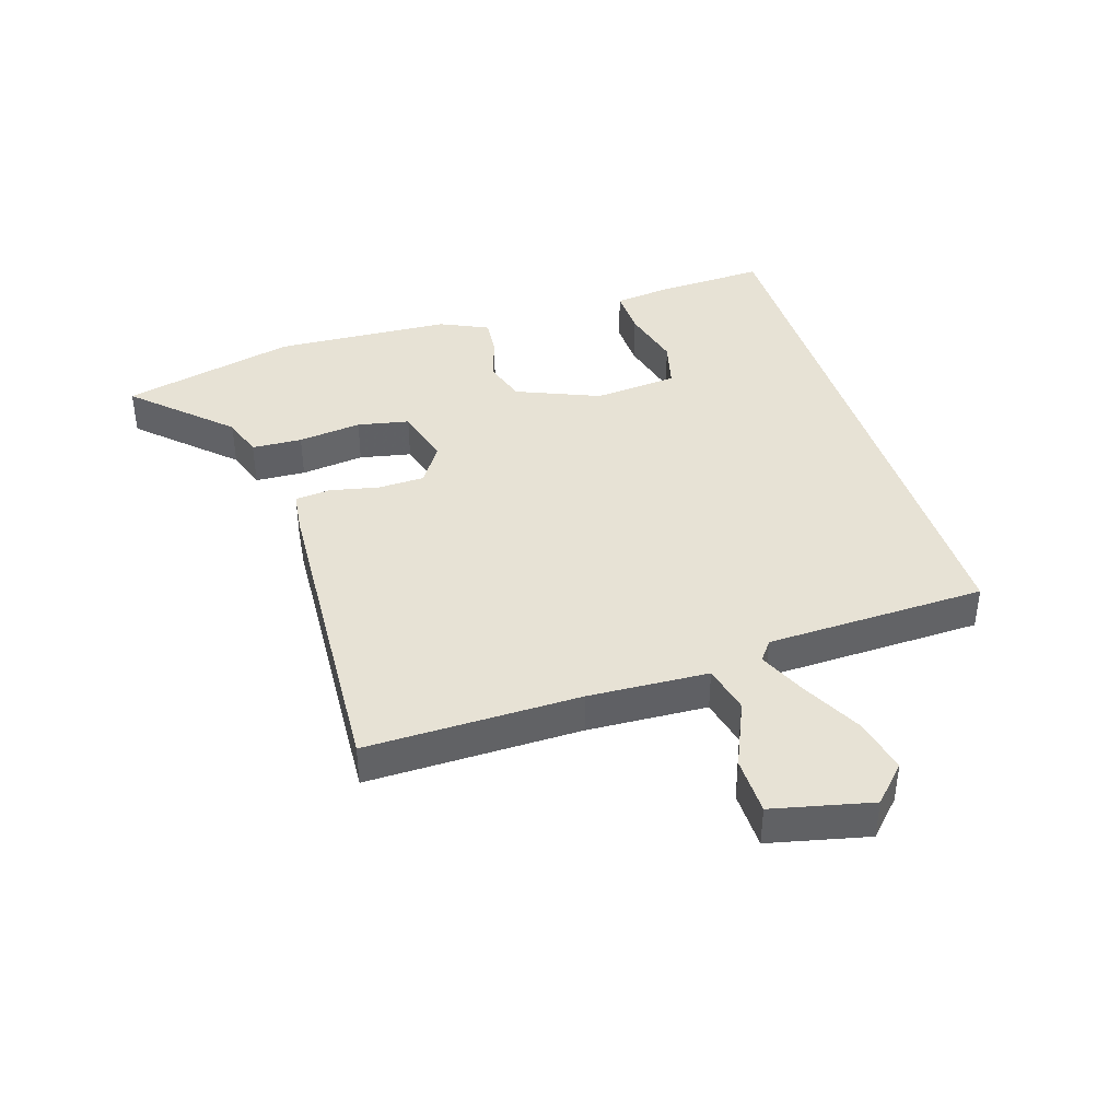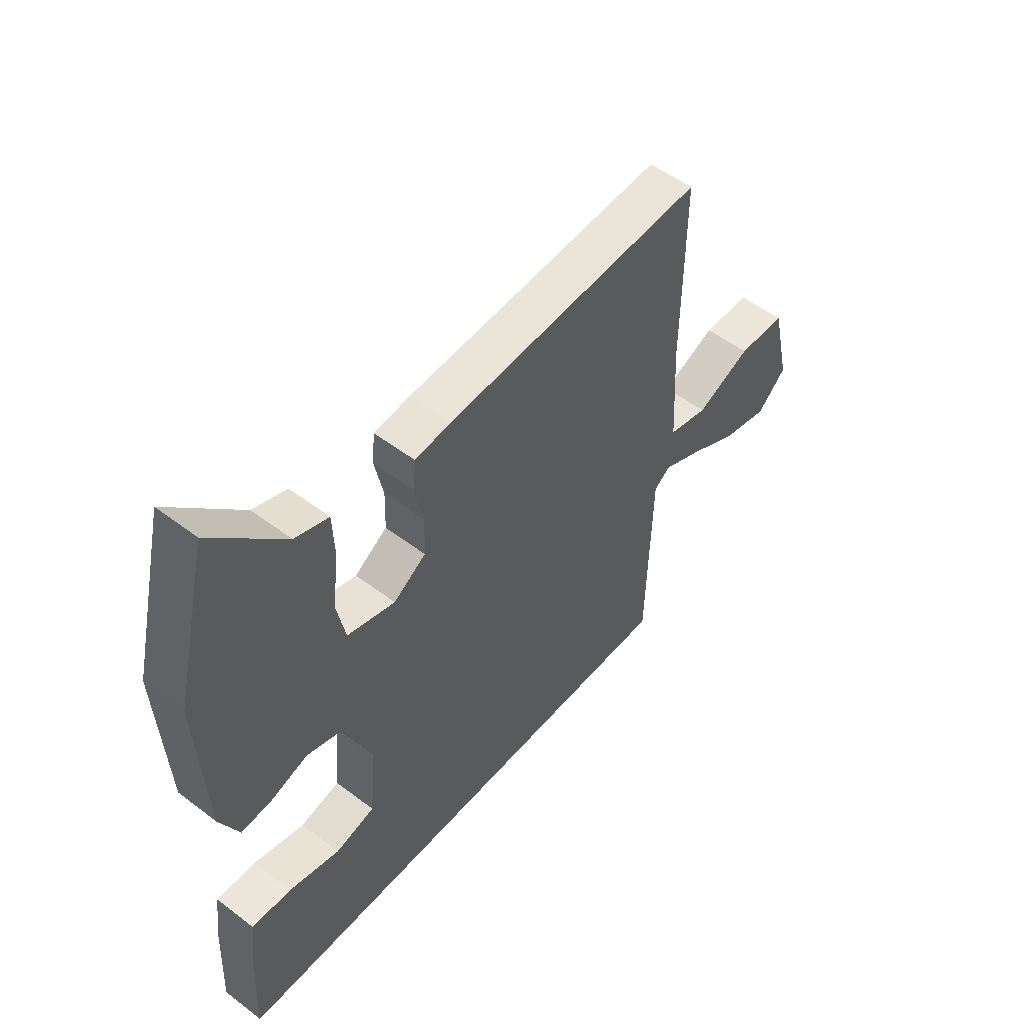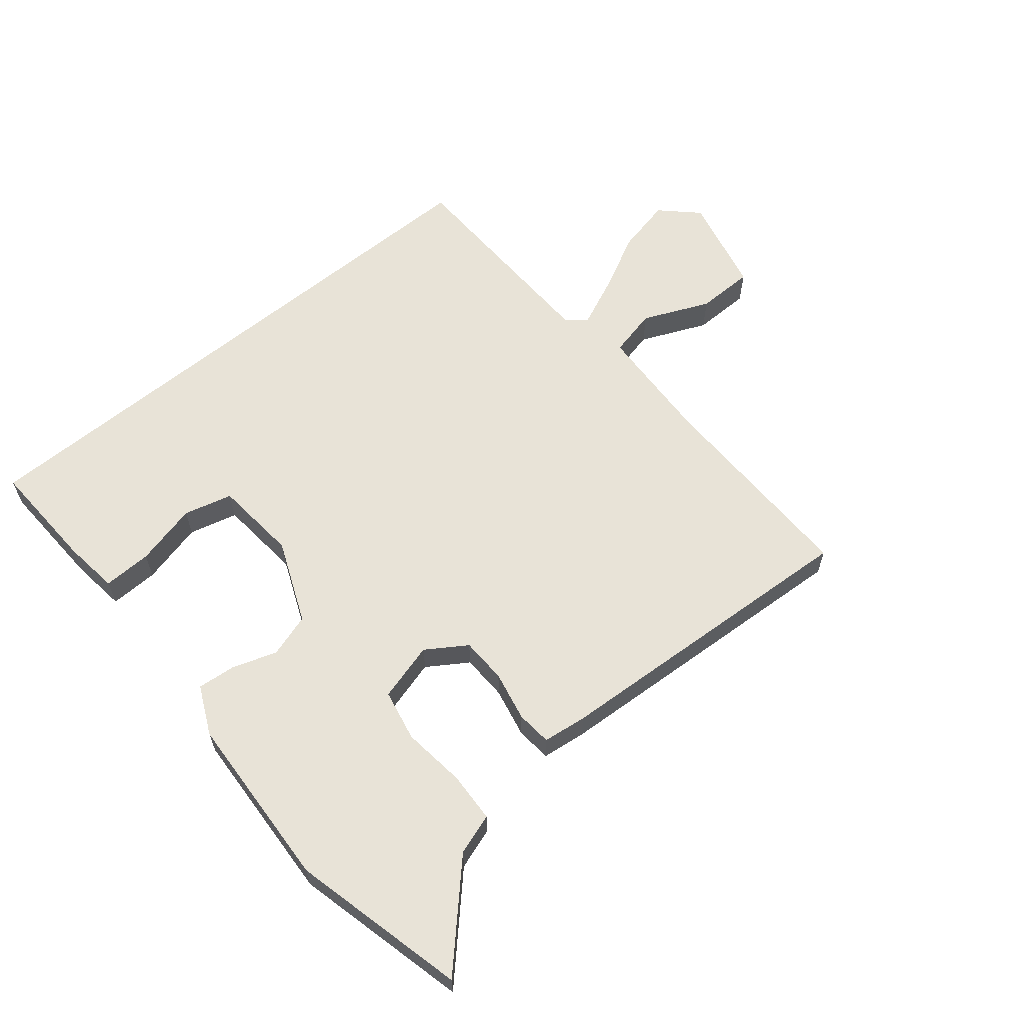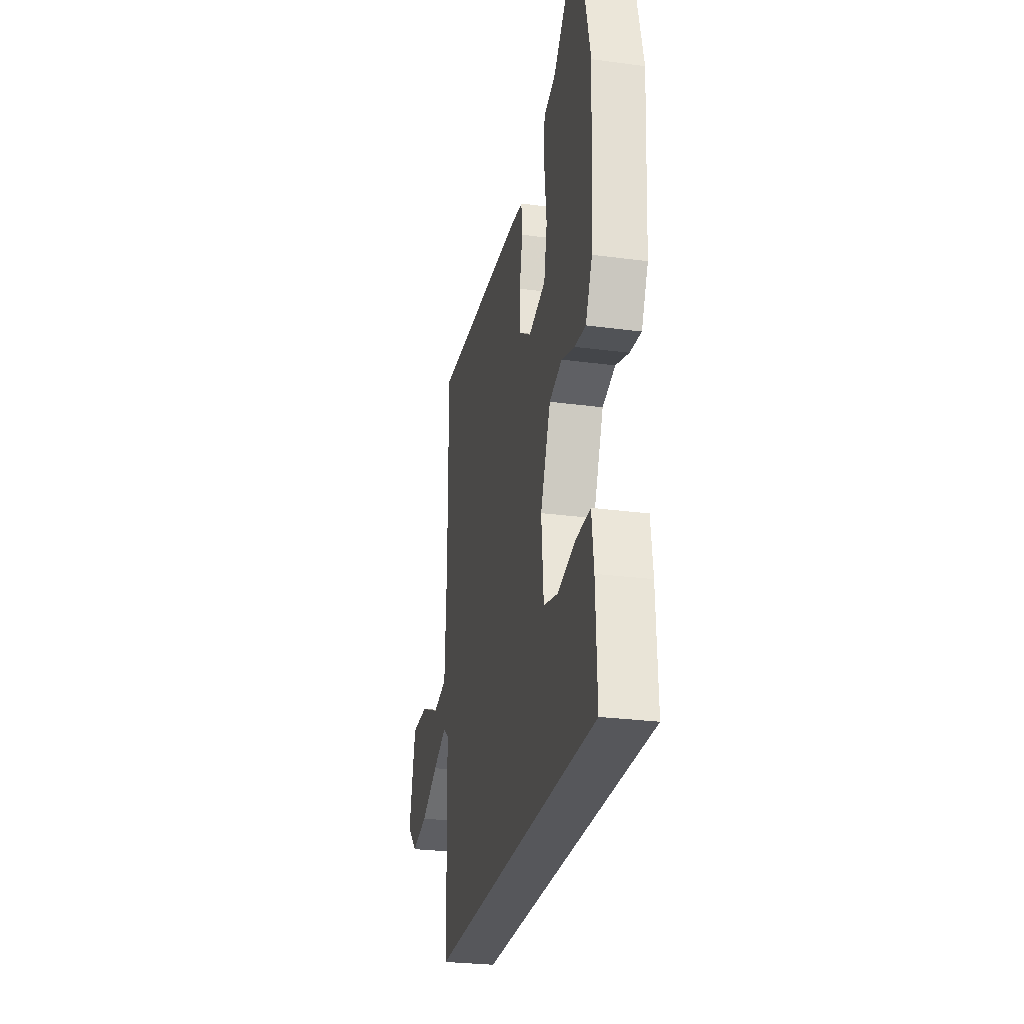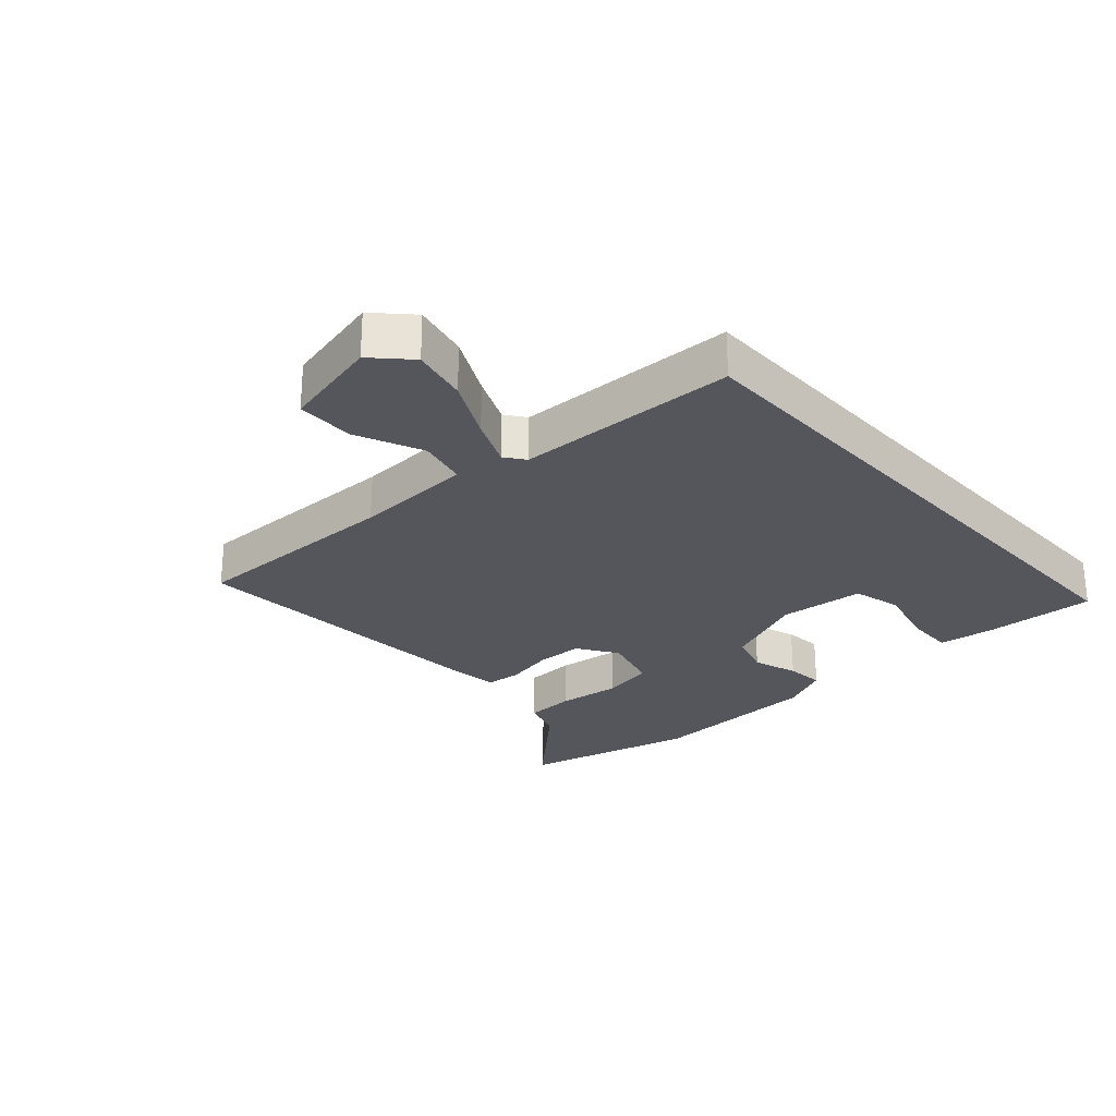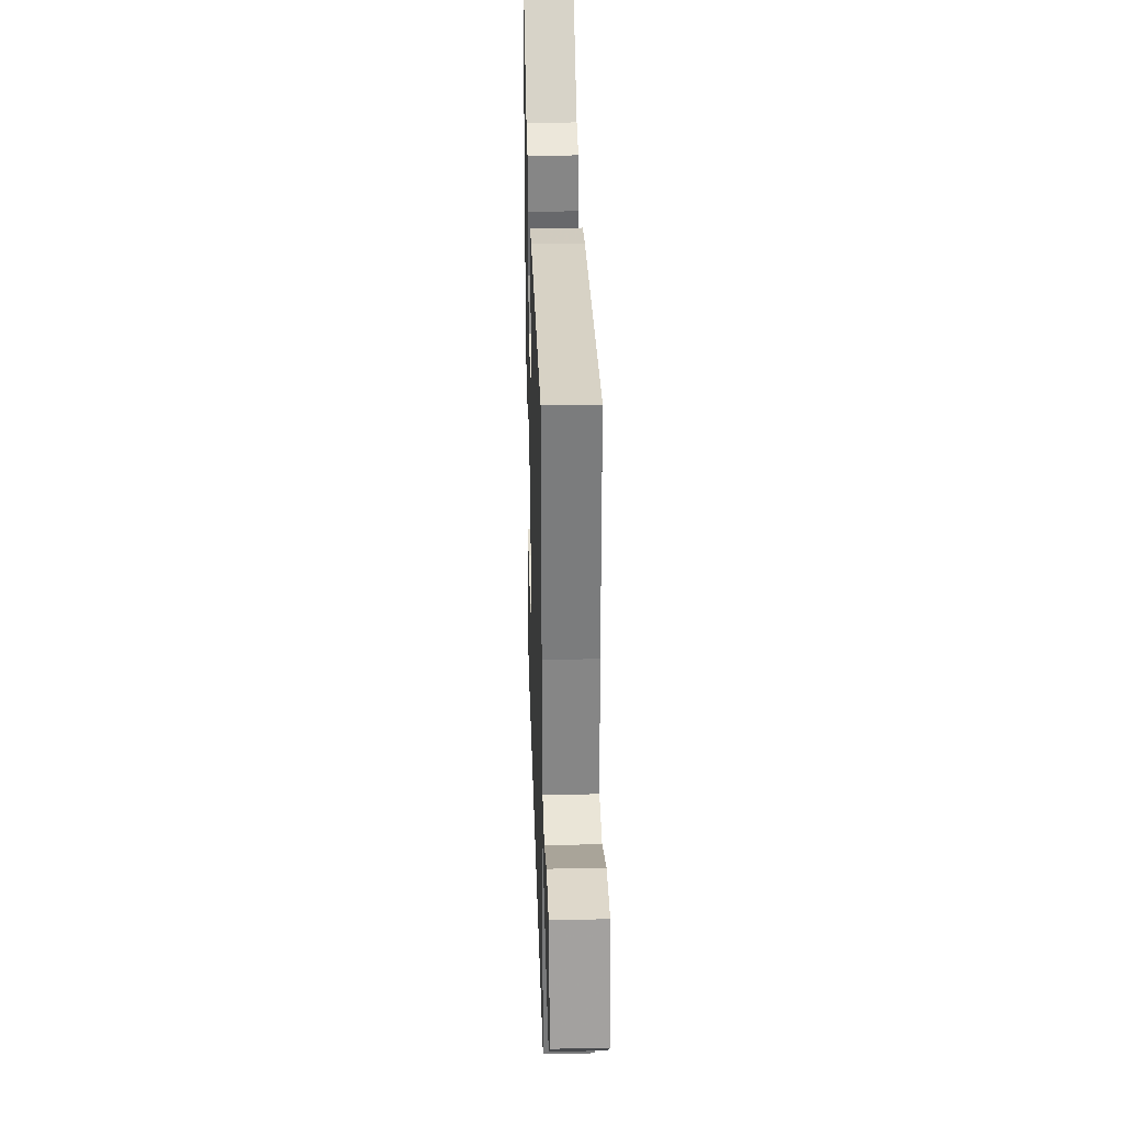
<metadata>
{"format":"obj","ext":"obj","renderer":"f3d","projection":"perspective","resolution":1024,"background":"white","views":[{"elev":40.3,"azim":72.3,"up":"+Y"},{"elev":52.3,"azim":-50.6,"up":"+Z"},{"elev":61.5,"azim":-39.6,"up":"+Y"},{"elev":-27.3,"azim":-101.6,"up":"+Z"},{"elev":-26.3,"azim":132.0,"up":"+Y"},{"elev":31.0,"azim":88.2,"up":"+Z"}]}
</metadata>
<code>
v -0.503 0.07 -0.5
v -0.496 0.07 -0.322
v -0.485 0.07 -0.232
v -0.407 0.07 -0.234
v -0.306 0.07 -0.259
v -0.228 0.07 -0.239
v -0.216 0.07 -0.103
v -0.272 0.07 0.03
v -0.342 0.07 0.052
v -0.414 0.07 0.028
v -0.475 0.07 0.022
v -0.512 0.07 0.1
v -0.528 0.07 0.384
v -0.461 0.07 0.665
v -0.32 0.07 0.518
v -0.254 0.07 0.496
v -0.25 0.07 0.415
v -0.262 0.07 0.313
v -0.245 0.07 0.23
v -0.151 0.07 0.204
v -0.087 0.07 0.246
v -0.085 0.07 0.32
v -0.102 0.07 0.4
v -0.097 0.07 0.457
v -0.026 0.07 0.466
v 0.487 0.07 0.497
v 0.484 0.07 0.153
v 0.494 0.07 -0.039
v 0.572 0.07 -0.057
v 0.679 0.07 -0.01
v 0.772 0.07 -0.011
v 0.809 0.07 -0.17
v 0.752 0.07 -0.225
v 0.662 0.07 -0.205
v 0.566 0.07 -0.156
v 0.489 0.07 -0.122
v 0.457 0.07 -0.146
v 0.448 0.07 -0.5
v -0.503 0 -0.5
v -0.496 0 -0.322
v -0.485 0 -0.232
v -0.407 0 -0.234
v -0.306 0 -0.259
v -0.228 0 -0.239
v -0.216 0 -0.103
v -0.272 0 0.03
v -0.342 0 0.052
v -0.414 0 0.028
v -0.475 0 0.022
v -0.512 0 0.1
v -0.528 0 0.384
v -0.461 0 0.665
v -0.32 0 0.518
v -0.254 0 0.496
v -0.25 0 0.415
v -0.262 0 0.313
v -0.245 0 0.23
v -0.151 0 0.204
v -0.087 0 0.246
v -0.085 0 0.32
v -0.102 0 0.4
v -0.097 0 0.457
v -0.026 0 0.466
v 0.487 0 0.497
v 0.484 0 0.153
v 0.494 0 -0.039
v 0.572 0 -0.057
v 0.679 0 -0.01
v 0.772 0 -0.011
v 0.809 0 -0.17
v 0.752 0 -0.225
v 0.662 0 -0.205
v 0.566 0 -0.156
v 0.489 0 -0.122
v 0.457 0 -0.146
v 0.448 0 -0.5
f 37 38 1 2
f 36 37 2
f 33 34 35
f 32 33 35
f 31 32 35
f 30 31 35
f 29 30 35
f 28 29 35 36
f 27 28 36
f 25 26 27
f 24 25 27
f 23 24 27
f 22 23 27
f 21 22 27 36
f 20 21 36
f 19 20 36
f 15 16 17 18
f 15 18 19
f 14 15 19
f 13 14 19
f 12 13 19
f 11 12 19
f 10 11 19
f 9 10 19
f 8 9 19 36
f 2 3 4 5
f 2 5 6
f 36 2 6
f 7 8 36
f 6 7 36
f 40 39 76 75
f 40 75 74
f 73 72 71
f 73 71 70
f 73 70 69
f 73 69 68
f 73 68 67
f 74 73 67 66
f 74 66 65
f 65 64 63
f 65 63 62
f 65 62 61
f 65 61 60
f 74 65 60 59
f 74 59 58
f 74 58 57
f 56 55 54 53
f 57 56 53
f 57 53 52
f 57 52 51
f 57 51 50
f 57 50 49
f 57 49 48
f 57 48 47
f 74 57 47 46
f 43 42 41 40
f 44 43 40
f 44 40 74
f 74 46 45
f 74 45 44
f 1 39 40 2
f 2 40 41 3
f 3 41 42 4
f 4 42 43 5
f 5 43 44 6
f 6 44 45 7
f 7 45 46 8
f 8 46 47 9
f 9 47 48 10
f 10 48 49 11
f 11 49 50 12
f 12 50 51 13
f 13 51 52 14
f 14 52 53 15
f 15 53 54 16
f 16 54 55 17
f 17 55 56 18
f 18 56 57 19
f 19 57 58 20
f 20 58 59 21
f 21 59 60 22
f 22 60 61 23
f 23 61 62 24
f 24 62 63 25
f 25 63 64 26
f 26 64 65 27
f 27 65 66 28
f 28 66 67 29
f 29 67 68 30
f 30 68 69 31
f 31 69 70 32
f 32 70 71 33
f 33 71 72 34
f 34 72 73 35
f 35 73 74 36
f 36 74 75 37
f 37 75 76 38
f 38 76 39 1

</code>
